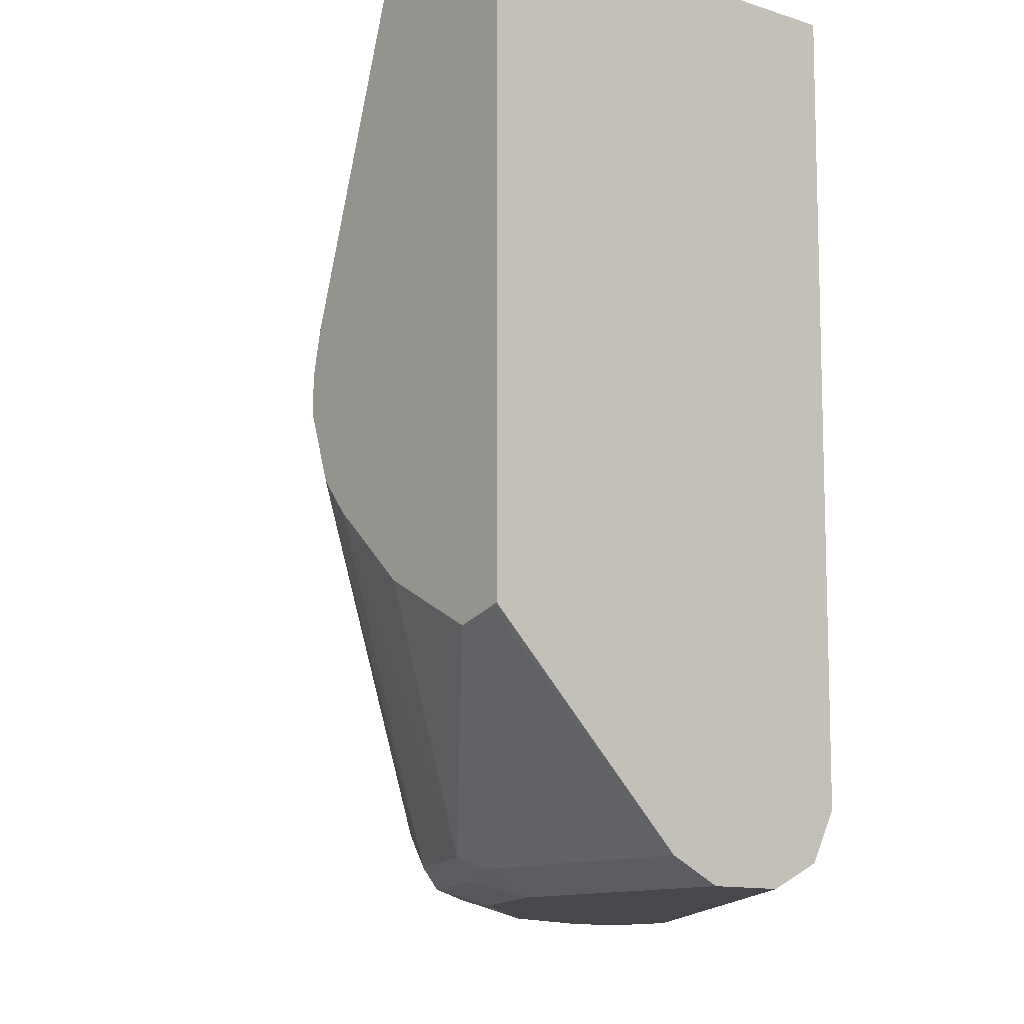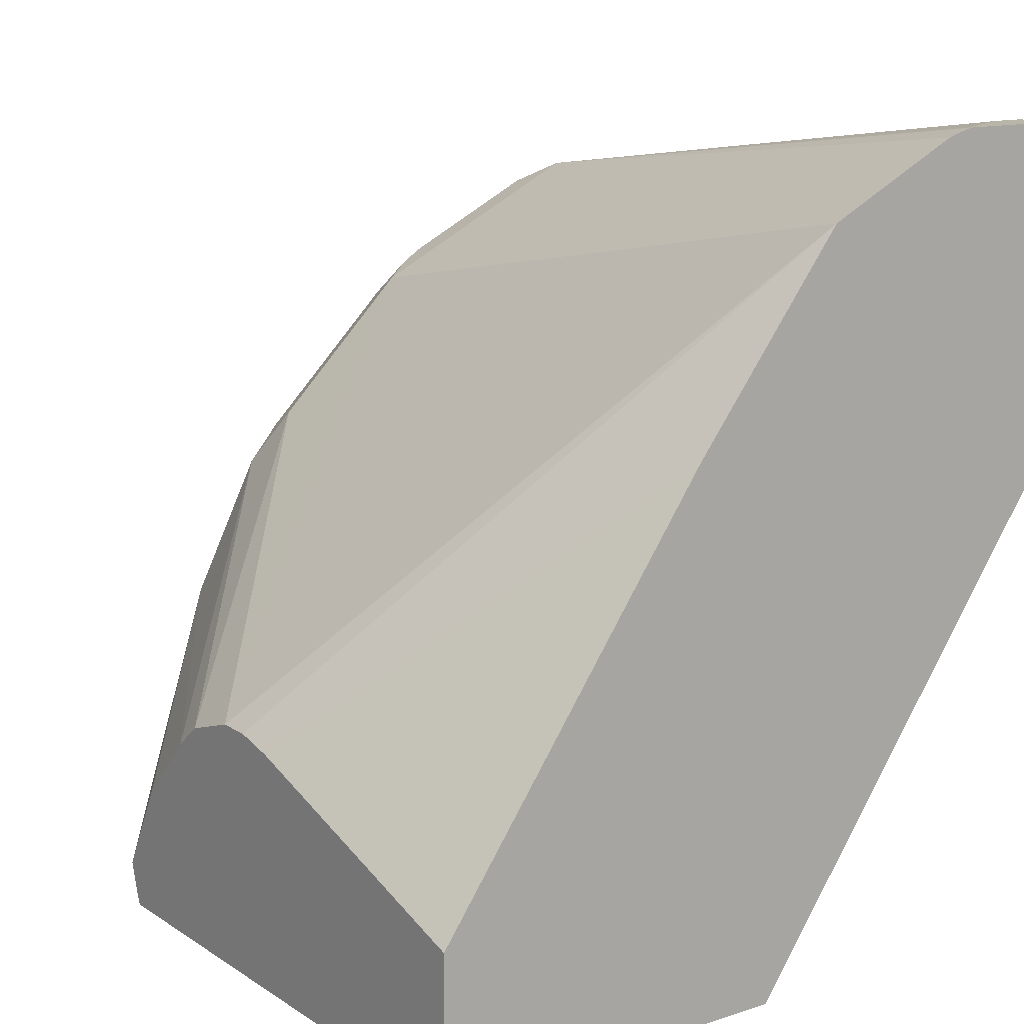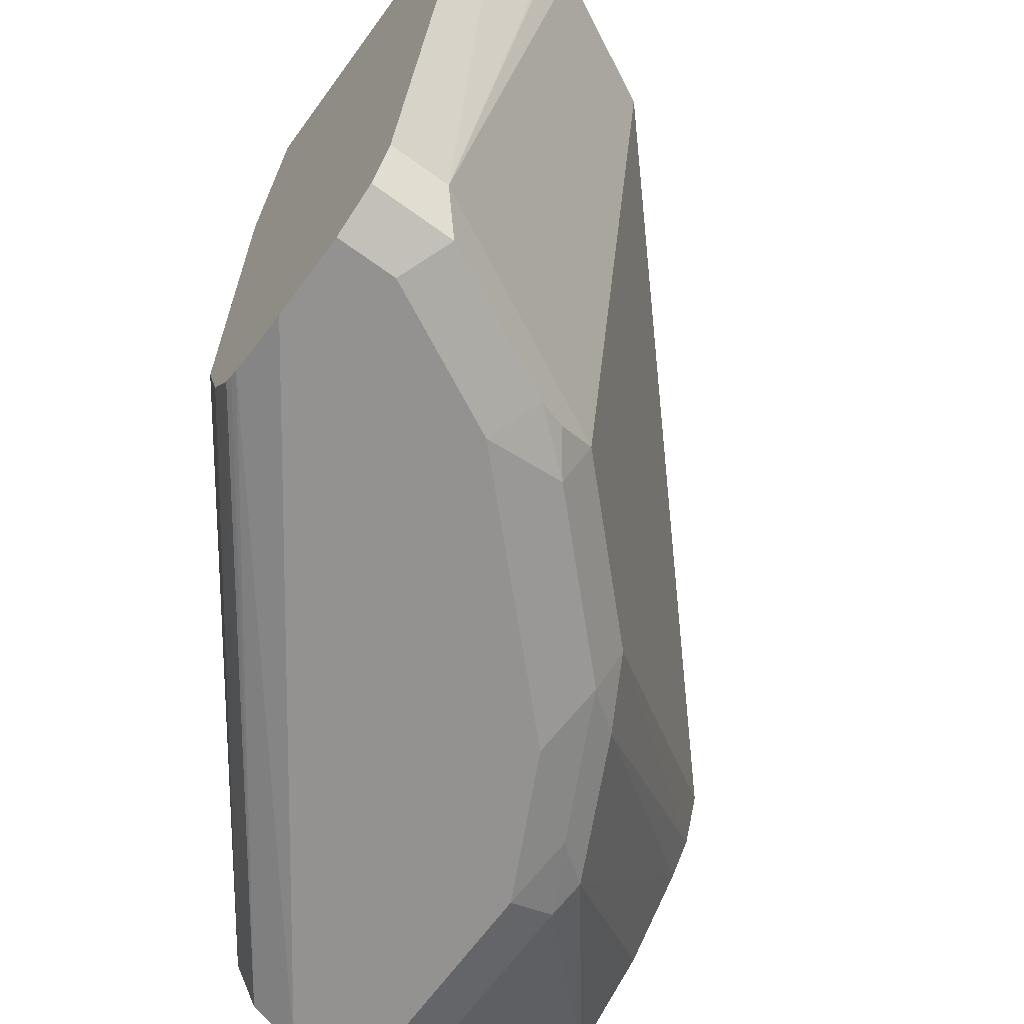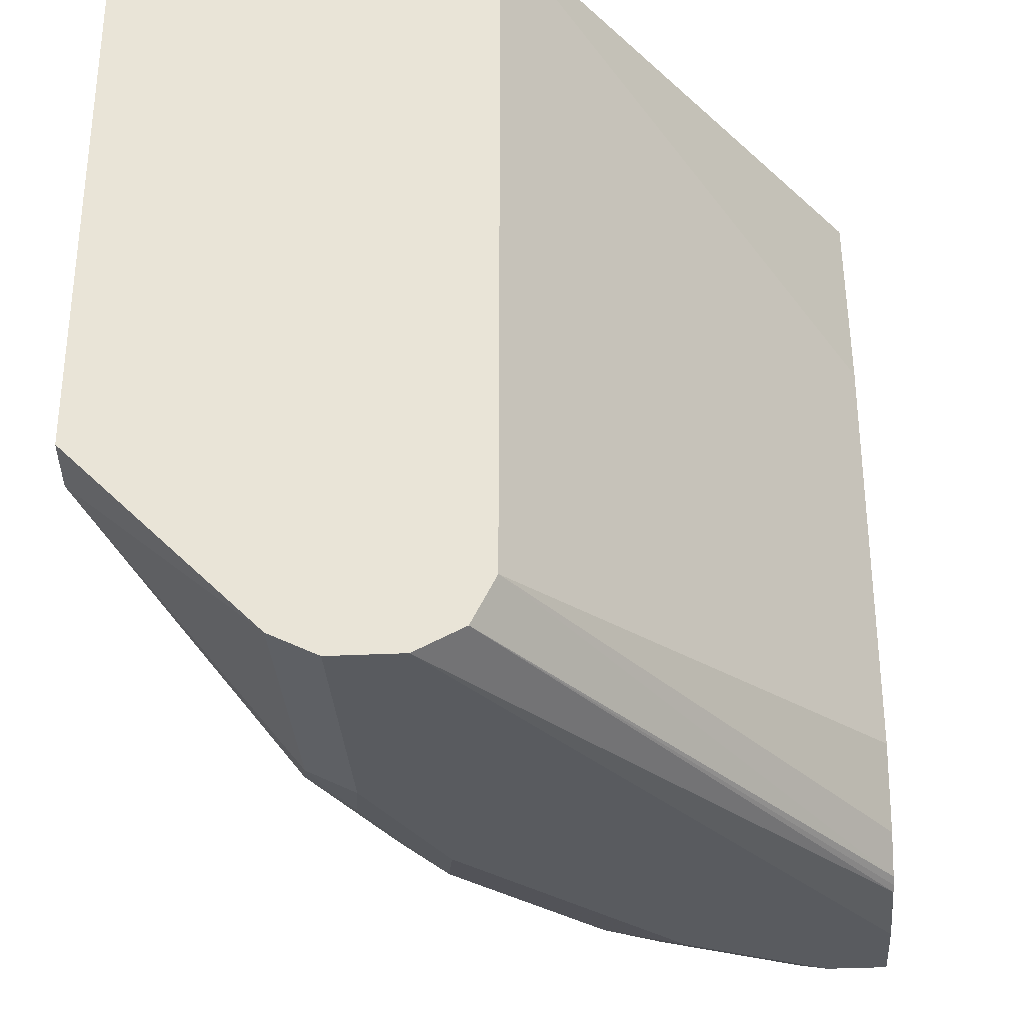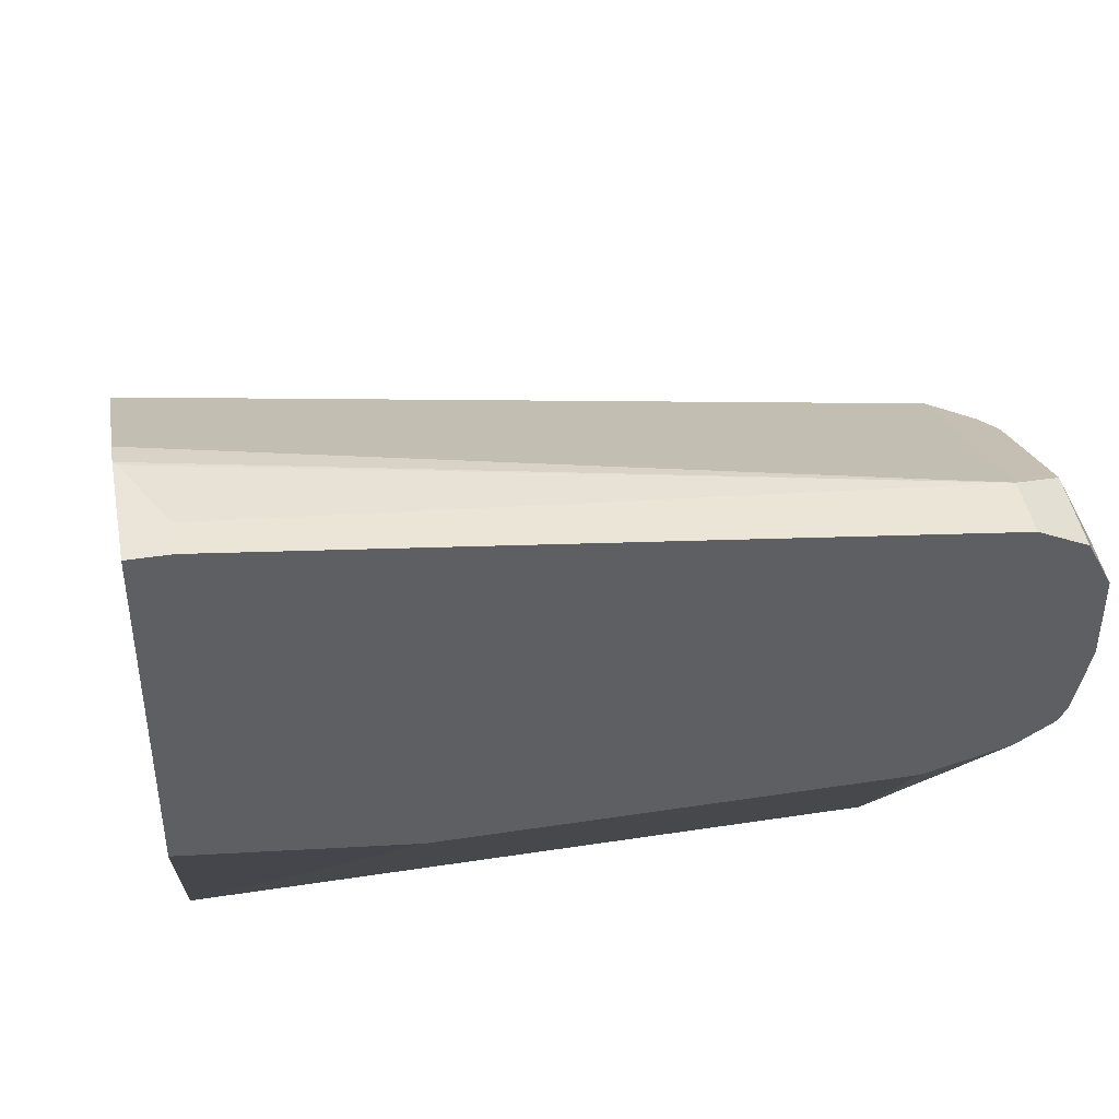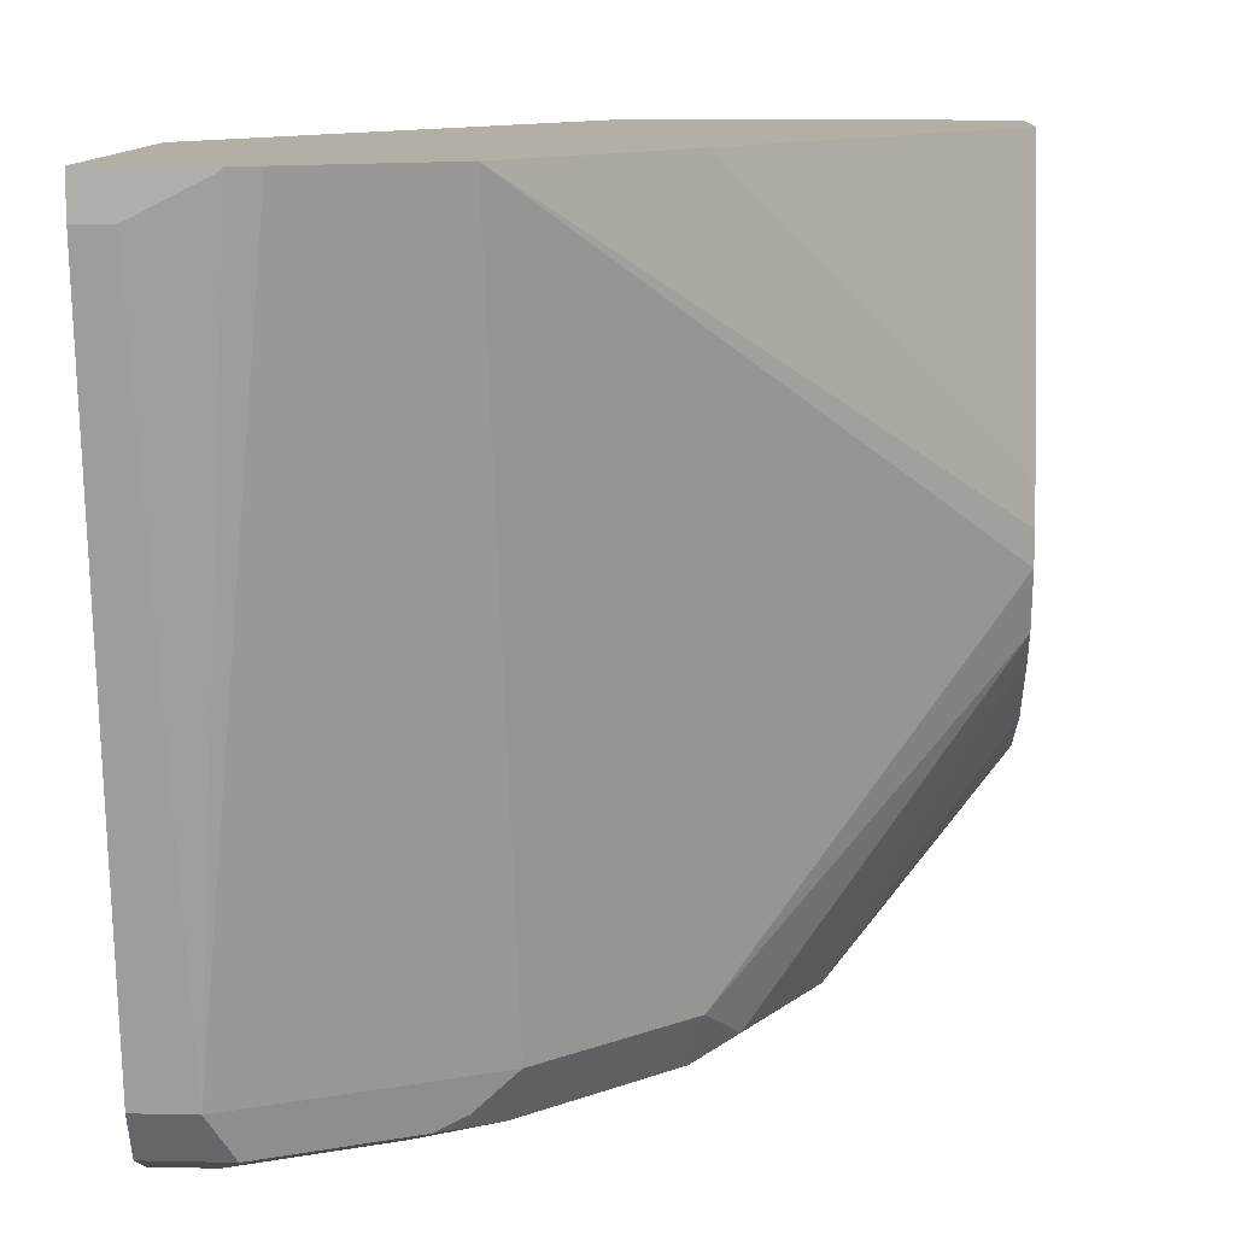
<metadata>
{"format":"obj","ext":"obj","renderer":"f3d","projection":"perspective","resolution":1024,"background":"white","views":[{"elev":-11.3,"azim":140.5,"up":"+Y"},{"elev":13.6,"azim":144.2,"up":"+Z"},{"elev":-66.4,"azim":-36.1,"up":"+Y"},{"elev":-32.6,"azim":-176.1,"up":"+Y"},{"elev":44.6,"azim":-100.2,"up":"+Z"},{"elev":11.3,"azim":3.1,"up":"+Y"}]}
</metadata>
<code>
v -0.1972 -0.05141 -0.008397
v -0.1972 -0.2027 -0.008397
v -0.2956 -0.05141 -0.008397
v -0.1972 -0.05141 0.03071
v -0.1972 -0.2032 -0.006991
v -0.2463 -0.2525 -0.008397
v -0.2956 -0.2402 -0.008397
v -0.3849 -0.1078 0.1108
v -0.3849 -0.05141 0.1185
v -0.1972 -0.1311 0.05606
v -0.271 -0.05141 0.1355
v -0.1972 -0.2042 -0.003775
v -0.253 -0.2558 -0.008397
v -0.1972 -0.2062 0.002999
v -0.2463 -0.2525 0.05544
v -0.2905 -0.2502 -0.008397
v -0.3849 -0.2525 0.1231
v -0.3849 -0.2432 0.117
v -0.3849 -0.2217 0.1108
v -0.3849 -0.05141 0.2092
v -0.1972 -0.1418 0.05842
v -0.312 -0.05141 0.1887
v -0.2586 -0.2586 -0.008397
v -0.2586 -0.2586 0.05544
v -0.1972 -0.1933 0.02707
v -0.2448 -0.2494 0.06466
v -0.2563 -0.254 0.07391
v -0.2894 -0.2525 -0.008397
v -0.3849 -0.2537 0.1253
v -0.3849 -0.06192 0.2092
v -0.356 -0.05141 0.2092
v -0.1972 -0.1508 0.05842
v -0.349 -0.05141 0.2072
v -0.3571 -0.2402 0.1786
v -0.3448 -0.2402 0.1724
v -0.3079 -0.2402 0.1539
v -0.2771 -0.2586 -0.008397
v -0.2771 -0.2586 0.09237
v -0.1972 -0.1755 0.04619
v -0.2633 -0.2494 0.1016
v -0.2748 -0.254 0.1108
v -0.3849 -0.2548 0.1274
v -0.3759 -0.06192 0.2092
v -0.3849 -0.2402 0.1847
v -0.357 -0.05243 0.2092
v -0.3695 -0.2402 0.1847
v -0.1972 -0.1671 0.05299
v -0.271 -0.2402 0.117
v -0.3633 -0.2525 0.1786
v -0.3187 -0.2494 0.157
v -0.3117 -0.254 0.1478
v -0.2933 -0.254 0.1293
v -0.3849 -0.2586 0.1447
v -0.314 -0.2586 0.1293
v -0.3755 -0.06178 0.2092
v -0.3849 -0.2525 0.1786
v -0.3695 -0.2586 0.1662
v -0.3325 -0.2586 0.1478
v -0.3264 -0.2525 0.1601
v -0.3849 -0.2586 0.1662
f 25 39 26
f 24 27 41
f 24 41 38
f 26 39 40
f 30 46 43
f 26 41 27
f 28 37 42
f 28 42 29
f 30 44 46
f 31 45 46
f 26 40 41
f 23 53 37
f 23 38 54
f 23 57 60
f 23 58 57
f 23 54 58
f 23 24 38
f 22 36 32
f 22 35 36
f 22 34 35
f 22 33 34
f 21 22 32
f 20 45 31
f 31 46 33
f 20 55 45
f 23 60 53
f 32 36 48
f 40 48 41
f 33 46 34
f 20 43 55
f 51 54 52
f 51 58 54
f 51 59 58
f 50 59 51
f 49 59 50
f 49 58 59
f 49 57 58
f 49 60 57
f 49 56 60
f 45 55 46
f 44 49 46
f 44 56 49
f 43 46 55
f 40 47 48
f 39 47 40
f 38 52 54
f 38 41 52
f 37 53 42
f 36 41 48
f 36 52 41
f 36 51 52
f 36 50 51
f 35 49 50
f 35 50 36
f 34 49 35
f 34 46 49
f 32 48 47
f 20 30 43
f 8 60 56
f 16 28 17
f 1 5 2
f 1 12 5
f 1 14 12
f 1 25 14
f 1 39 25
f 1 47 39
f 1 32 47
f 1 21 32
f 1 10 21
f 1 4 10
f 1 11 4
f 1 22 11
f 1 33 22
f 1 31 33
f 17 28 29
f 1 9 20
f 1 3 9
f 1 7 3
f 1 16 7
f 1 28 16
f 1 37 28
f 1 23 37
f 1 13 23
f 1 6 13
f 1 2 6
f 2 5 6
f 3 7 19
f 1 20 31
f 3 8 9
f 3 19 8
f 15 27 24
f 15 26 27
f 14 26 15
f 14 25 26
f 13 24 23
f 11 22 21
f 10 11 21
f 8 20 9
f 8 30 20
f 8 44 30
f 8 56 44
f 8 53 60
f 13 15 24
f 8 29 42
f 4 11 10
f 8 42 53
f 5 12 6
f 6 12 14
f 6 15 13
f 7 16 17
f 6 14 15
f 7 17 18
f 7 18 19
f 8 19 18
f 8 18 17
f 8 17 29

</code>
